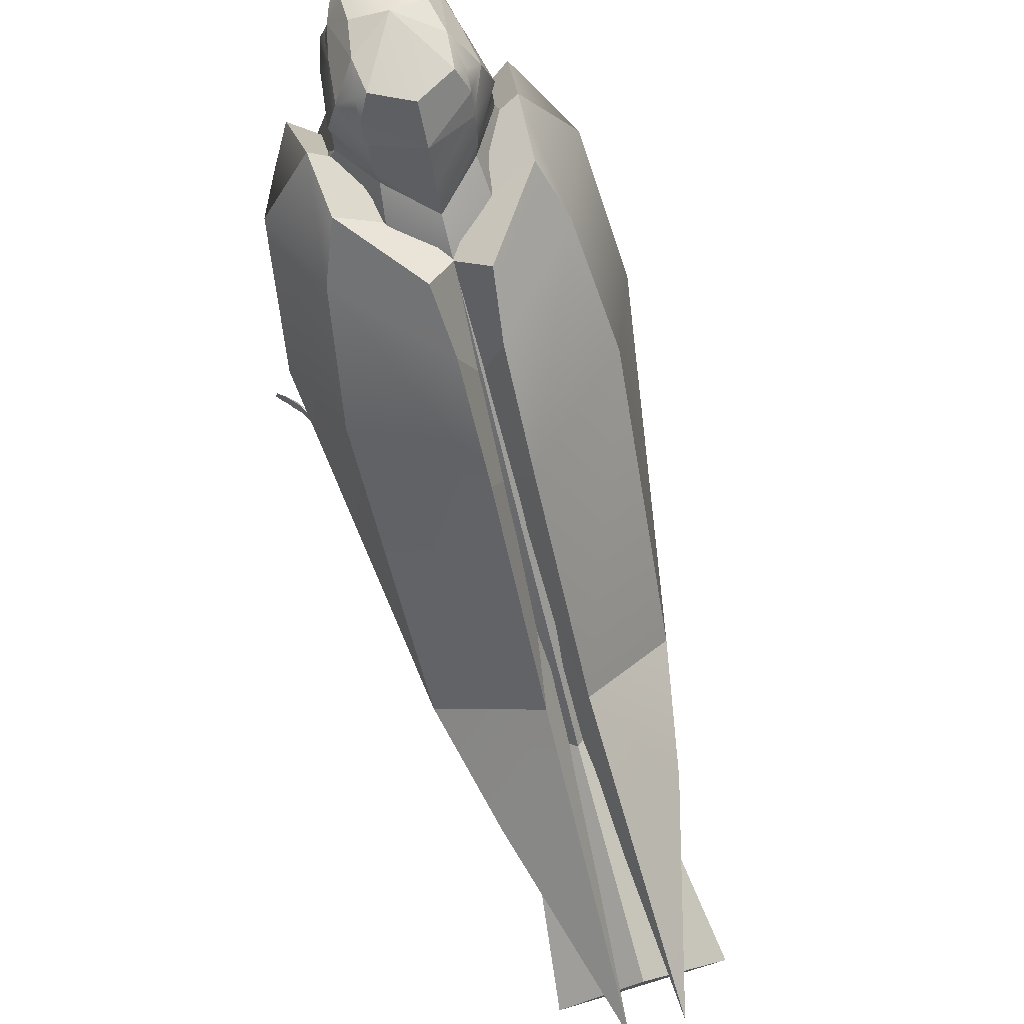
<metadata>
{"format":"obj","ext":"obj","renderer":"f3d","projection":"perspective","resolution":1024,"background":"white","views":[{"elev":75.6,"azim":163.4,"up":"+Y"}]}
</metadata>
<code>
g default
v 0.04303 0.543 0.2729
v 0.04428 0.5187 0.2751
v 0.0473 0.533 0.2662
v 0.02835 0.5169 0.2948
v 0.0196 0.5247 0.2996
v 0.02439 0.5289 0.3
v 0.03061 0.5336 0.2909
v 0.04398 0.5191 0.2753
v 0.04692 0.5329 0.2667
v 0.04277 0.5426 0.2732
v 0.02849 0.5172 0.2945
v 0.02464 0.5289 0.2995
v 0.03069 0.5335 0.2907
v 0.01998 0.5248 0.2992
v 0.03778 0.5205 0.2759
v 0.04085 0.5323 0.2676
v 0.03657 0.5394 0.275
v 0.02508 0.5181 0.2937
v 0.02209 0.5283 0.2977
v 0.02711 0.5333 0.2902
v 0.01884 0.5241 0.2979
v 0.03056 0.5216 0.2752
v 0.03483 0.5312 0.2695
v 0.03119 0.5367 0.2758
v 0.0217 0.5195 0.291
v 0.01953 0.5278 0.2944
v 0.02362 0.5321 0.2883
v 0.01857 0.5243 0.2958
v 0.02805 0.5258 0.2808
v 0.02891 0.5292 0.2795
v 0.02776 0.5315 0.2812
v 0.02473 0.5244 0.286
v 0.02346 0.529 0.2878
v 0.02497 0.5313 0.2857
v 0.02356 0.5266 0.2882
v 0.03713 0.4966 0.1615
v -0 0.4916 0.1263
v -0 0.4657 0.2766
v 0.06174 0.4904 0.198
v 0.04011 0.5363 0.1753
v -0 0.5526 0.1542
v -0 0.5264 0.3256
v 0.04937 0.5409 0.247
v 0.05458 0.551 0.2065
v 0.04149 0.5541 0.1865
v -0 0.5428 0.3188
v 0.03547 0.5752 0.2268
v 0.03243 0.5777 0.1969
v -0 0.5803 0.1792
v 0.0297 0.5711 0.2581
v -0 0.582 0.2517
v -0 0.5184 0.1389
v 0.06334 0.5243 0.202
v 0.03986 0.5161 0.1651
v -0 0.4872 0.3068
v 0.06113 0.5086 0.2031
v 0.05111 0.4739 0.2462
v 0.05567 0.5039 0.2558
v 0.03633 0.5337 0.2928
v 0.02959 0.5607 0.2812
v 0.04327 0.4973 0.2842
v 0.02348 0.5546 0.2951
v 0.01783 0.5517 0.3012
v 0.02126 0.5359 0.307
v 0.01413 0.5212 0.3147
v 0.01711 0.5162 0.3132
v 0.02196 0.4949 0.2991
v 0.02742 0.4607 0.2751
v -0 0.483 0.3528
v -0 0.4936 0.3442
v 0.01089 0.5069 0.3344
v 0.01118 0.4969 0.3341
v -0 0.4933 0.3227
v 0.01509 0.4993 0.3147
v 0.015 0.5114 0.3208
v -0 0.5239 0.3257
v -0 0.5201 0.3341
v -0 0.4912 0.3514
v 0.00301 0.4982 0.3548
v -0 0.4993 0.3577
v -0 0.4947 0.3499
v -0 0.5087 0.3531
v 0.006192 0.5026 0.3496
v -0 0.4956 0.3489
v -0 0.5159 0.3414
v 0.008434 0.5068 0.3378
v 0.04067 0.1764 -0.2043
v -0 0.2245 -0.2393
v -0 0.151 0.06006
v 0.01939 0.1499 0.05362
v 0.09087 0.1671 0.003099
v 0.07569 0.343 0.0103
v 0.1057 0.2821 0.0544
v 0.105 0.2372 0.1133
v 0.08413 0.215 0.1424
v 0.008208 0.2031 0.1596
v -0 0.2019 0.1614
v -0 0.3445 -0.06539
v 0.04177 0.4736 0.1268
v 0.09872 0.4106 0.1962
v 0.07686 0.3417 0.2605
v 0.03994 0.3353 0.2699
v -0 0.3272 0.2816
v -0 0.4636 0.08876
v 0.07115 0.1281 -0.4289
v -0 0.1491 -0.4276
v -0 0.1584 -0.1913
v -0 0.1281 -0.4289
v -0 0.1533 -0.09853
v -0 0.1615 0.04957
v 0.003752 0.4945 0.351
v 0.0056 0.4962 0.3491
v 0.008216 0.4978 0.3439
v 0.01234 0.4959 0.3343
v 0.01579 0.5039 0.3161
v 0.02614 0.5035 0.3074
v 0.0488 0.5064 0.2805
v 0.005637 0.4956 0.3374
v -0 0.4738 0.2741
v 0.03253 0.473 0.2727
v 0.04155 0.4753 0.2677
v 0.04659 0.479 0.2642
v 0.04126 0.5675 0.1997
v 0.02835 0.5169 0.2948
v 0.0196 0.5247 0.2996
v 0.04428 0.5187 0.2751
v 0.0473 0.533 0.2662
v 0.04303 0.543 0.2729
v 0.02439 0.5289 0.3
v 0.03061 0.5336 0.2909
v -0.04303 0.543 0.2729
v -0.04428 0.5187 0.2751
v -0.0473 0.533 0.2662
v -0.02835 0.5169 0.2948
v -0.0196 0.5247 0.2996
v -0.02439 0.5289 0.3
v -0.03061 0.5336 0.2909
v -0.04398 0.5191 0.2753
v -0.04692 0.5329 0.2667
v -0.04277 0.5426 0.2732
v -0.02849 0.5172 0.2945
v -0.02464 0.5289 0.2995
v -0.03069 0.5335 0.2907
v -0.01998 0.5248 0.2992
v -0.03778 0.5205 0.2759
v -0.04086 0.5323 0.2676
v -0.03657 0.5394 0.275
v -0.02508 0.5181 0.2937
v -0.02209 0.5283 0.2977
v -0.02711 0.5333 0.2902
v -0.01884 0.5241 0.2979
v -0.03056 0.5216 0.2752
v -0.03483 0.5312 0.2695
v -0.03119 0.5367 0.2758
v -0.0217 0.5195 0.291
v -0.01953 0.5278 0.2944
v -0.02362 0.5321 0.2883
v -0.01857 0.5243 0.2958
v -0.02805 0.5258 0.2808
v -0.02891 0.5292 0.2795
v -0.02776 0.5315 0.2812
v -0.02473 0.5244 0.286
v -0.02346 0.529 0.2878
v -0.02497 0.5313 0.2857
v -0.02356 0.5266 0.2882
v -0.03713 0.4966 0.1615
v -0.06174 0.4904 0.198
v -0.04011 0.5363 0.1753
v -0.04937 0.5409 0.247
v -0.05458 0.551 0.2065
v -0.04149 0.5541 0.1865
v -0.03547 0.5752 0.2268
v -0.03243 0.5777 0.1969
v -0.0297 0.5711 0.2581
v -0.06334 0.5243 0.202
v -0.03986 0.5161 0.1651
v -0.06113 0.5086 0.2031
v -0.05111 0.4739 0.2462
v -0.05567 0.5039 0.2558
v -0.03633 0.5337 0.2928
v -0.02959 0.5607 0.2812
v -0.04327 0.4973 0.2842
v -0.02348 0.5546 0.2951
v -0.01783 0.5517 0.3012
v -0.02126 0.5359 0.307
v -0.01413 0.5212 0.3147
v -0.01711 0.5162 0.3132
v -0.02196 0.4949 0.2991
v -0.02742 0.4607 0.2751
v -0.01089 0.5069 0.3344
v -0.01118 0.4969 0.3341
v -0.01509 0.4993 0.3147
v -0.015 0.5114 0.3208
v -0.00301 0.4982 0.3548
v -0.006192 0.5026 0.3496
v -0.008434 0.5068 0.3378
v -0.04067 0.1764 -0.2043
v -0.01939 0.1499 0.05362
v -0.09087 0.1671 0.003099
v -0.07569 0.343 0.0103
v -0.1057 0.2821 0.0544
v -0.105 0.2372 0.1133
v -0.08413 0.215 0.1424
v -0.008208 0.2031 0.1596
v -0.04177 0.4736 0.1268
v -0.09872 0.4106 0.1962
v -0.07686 0.3417 0.2605
v -0.03994 0.3353 0.2699
v -0.07115 0.1281 -0.4289
v -0.003752 0.4945 0.351
v -0.0056 0.4962 0.3491
v -0.008216 0.4978 0.3439
v -0.01234 0.4959 0.3343
v -0.01579 0.5039 0.3161
v -0.02614 0.5035 0.3074
v -0.0488 0.5064 0.2805
v -0.005637 0.4956 0.3374
v -0.03253 0.473 0.2727
v -0.04155 0.4753 0.2677
v -0.04659 0.479 0.2642
v -0.04126 0.5675 0.1997
v -0.02835 0.5169 0.2948
v -0.0196 0.5247 0.2996
v -0.04428 0.5187 0.2751
v -0.0473 0.533 0.2662
v -0.04303 0.543 0.2729
v -0.02439 0.5289 0.3
v -0.03061 0.5336 0.2909
v -0 0.2845 -0.1523
g Body_01 readTailedHawk_01
f 2 3 9 8
f 3 1 10 9
f 4 2 8 11
f 7 6 12 13
f 5 4 11 14
f 6 5 14 12
f 1 7 13 10
f 8 9 16 15
f 9 10 17 16
f 11 8 15 18
f 13 12 19 20
f 14 11 18 21
f 12 14 21 19
f 10 13 20 17
f 15 16 23 22
f 16 17 24 23
f 18 15 22 25
f 20 19 26 27
f 21 18 25 28
f 19 21 28 26
f 17 20 27 24
f 27 26 33 34
f 28 25 32 35
f 26 28 35 33
f 24 27 34 31
f 23 30 29 22
f 24 31 30 23
f 22 29 32 25
f 30 31 34 33 35 32 29
f 40 52 41
f 65 66 124 125
f 43 53 44
f 40 44 53
f 43 44 47 128
f 45 123 44
f 45 41 49 48
f 63 64 129 62
f 128 47 50
f 48 123 45
f 48 49 51
f 46 63 62 51
f 50 47 51
f 51 47 48
f 40 41 45
f 64 65 125 129
f 44 40 45
f 52 40 54
f 66 117 124
f 53 43 58
f 40 53 54
f 54 37 52
f 67 121 122 61
f 56 39 54
f 43 126 117 58
f 127 126 43
f 128 127 43
f 60 59 128 50
f 61 122 56 58
f 117 126 124
f 59 130 128
f 62 129 59 60
f 51 62 60 50
f 46 64 63
f 42 64 46
f 42 65 64
f 42 66 65
f 72 84 70 118
f 67 120 121
f 114 115 75 71
f 75 76 77 71
f 118 73 74 72
f 73 67 74
f 115 116 66 75
f 66 42 76 75
f 71 77 85 86
f 78 111 79 69
f 79 80 69
f 111 112 83 79
f 83 82 80 79
f 112 113 86 83
f 86 85 82 83
f 229 87 88
f 96 89 90
f 93 94 91 87
f 92 93 87
f 94 95 91
f 95 90 91
f 95 96 90
f 99 100 93 92
f 100 101 94 93
f 101 95 94
f 101 102 95
f 102 96 95
f 102 103 96
f 104 99 92 98
f 36 39 100 99
f 39 101 100
f 39 57 101
f 57 102 101
f 57 68 102
f 68 103 102
f 37 36 99 104
f 88 87 105 106
f 105 87 107 108
f 106 105 108
f 90 110 109
f 91 107 87
f 90 109 91
f 91 109 107
f 89 110 90
f 113 114 71 86
f 81 112 111 78
f 84 113 112 81
f 72 114 113 84
f 74 115 114 72
f 67 116 115 74
f 61 117 116 67
f 58 117 61
f 53 58 56
f 54 53 56
f 73 118 70
f 55 67 73
f 119 120 67 55
f 103 68 38
f 96 103 97
f 89 96 97
f 36 37 54
f 38 68 120 119
f 121 120 68
f 122 121 68 57
f 56 122 57
f 56 57 39
f 54 39 36
f 116 117 66
f 47 123 48
f 44 123 47
f 129 130 59
f 132 138 139 133
f 133 139 140 131
f 134 141 138 132
f 137 143 142 136
f 135 144 141 134
f 136 142 144 135
f 131 140 143 137
f 138 145 146 139
f 139 146 147 140
f 141 148 145 138
f 143 150 149 142
f 144 151 148 141
f 142 149 151 144
f 140 147 150 143
f 145 152 153 146
f 146 153 154 147
f 148 155 152 145
f 150 157 156 149
f 151 158 155 148
f 149 156 158 151
f 147 154 157 150
f 157 164 163 156
f 158 165 162 155
f 156 163 165 158
f 154 161 164 157
f 153 152 159 160
f 154 153 160 161
f 152 155 162 159
f 160 159 162 165 163 164 161
f 168 41 52
f 186 223 222 187
f 169 170 175
f 168 175 170
f 169 226 172 170
f 171 170 221
f 171 173 49 41
f 184 183 227 185
f 226 174 172
f 173 171 221
f 173 51 49
f 46 51 183 184
f 174 51 172
f 51 173 172
f 168 171 41
f 185 227 223 186
f 170 171 168
f 52 176 168
f 187 222 216
f 175 179 169
f 168 176 175
f 176 52 37
f 188 182 220 219
f 177 176 167
f 169 179 216 224
f 225 169 224
f 226 169 225
f 181 174 226 180
f 182 179 177 220
f 216 222 224
f 180 226 228
f 183 181 180 227
f 51 174 181 183
f 46 184 185
f 42 46 185
f 42 185 186
f 42 186 187
f 191 217 70 84
f 188 219 218
f 213 190 193 214
f 193 190 77 76
f 217 191 192 73
f 73 192 188
f 214 193 187 215
f 187 193 76 42
f 190 196 85 77
f 78 69 194 210
f 194 69 80
f 210 194 195 211
f 195 194 80 82
f 211 195 196 212
f 196 195 82 85
f 197 229 88
f 204 198 89
f 201 197 199 202
f 200 197 201
f 202 199 203
f 203 199 198
f 203 198 204
f 205 200 201 206
f 206 201 202 207
f 207 202 203
f 207 203 208
f 208 203 204
f 208 204 103
f 104 98 200 205
f 166 205 206 167
f 167 206 207
f 167 207 178
f 178 207 208
f 178 208 189
f 189 208 103
f 37 104 205 166
f 88 106 209 197
f 209 108 107 197
f 106 108 209
f 198 109 110
f 199 197 107
f 198 199 109
f 199 107 109
f 89 198 110
f 212 196 190 213
f 81 78 210 211
f 84 81 211 212
f 191 84 212 213
f 192 191 213 214
f 188 192 214 215
f 182 188 215 216
f 179 182 216
f 175 177 179
f 176 177 175
f 73 70 217
f 55 73 188
f 119 55 188 218
f 103 38 189
f 204 97 103
f 89 97 204
f 166 176 37
f 38 119 218 189
f 219 189 218
f 220 178 189 219
f 177 178 220
f 177 167 178
f 176 166 167
f 215 187 216
f 172 173 221
f 170 172 221
f 227 180 228
f 98 229 197 200
f 98 92 87 229
g default
v 0.02414 0.4961 0.07552
v 0.07774 0.4915 0.1473
v 0.08176 0.4859 0.2042
v 0.08838 0.4348 0.254
v 0.0176 0.2547 -0.2086
v 0.1009 0.1625 -0.1661
v 0.1172 0.1447 -0.01871
v 0.1082 0.1823 0.1016
v 0.1097 0.228 0.1576
v 0.1385 0.3414 0.09133
v 0.1093 0.3784 0.02327
v 0.01692 0.3918 -0.05675
v 0.1064 0.3535 0.2505
v 0.1249 0.4284 0.1855
v 0.09502 0.4542 0.11
v 0.01787 0.4593 0.02696
v 0.02362 0.145 -0.4659
v 0.07555 0.1714 -0.2797
v -0 0.471 0.09639
v -0 0.4626 0.1268
v -0 0.4678 0.1693
v -0 0.3802 0.2109
v -0 0.4066 0.02704
v -0 0.3517 0.2092
v -0 0.1761 -0.03613
v -0 0.2333 0.08786
v -0 0.1802 -0.09524
v -0 0.2789 0.1335
v -0 0.3443 -0.04245
v -0 0.2868 -0.1033
v -0 0.231 -0.1724
v -0 0.1996 -0.1476
v -0.02414 0.4961 0.07552
v -0.07774 0.4915 0.1473
v -0.08176 0.4859 0.2042
v -0.08838 0.4348 0.254
v -0.0176 0.2547 -0.2086
v -0.1009 0.1625 -0.1661
v -0.1172 0.1447 -0.01871
v -0.1082 0.1823 0.1016
v -0.1097 0.228 0.1576
v -0.1385 0.3414 0.09133
v -0.1093 0.3784 0.02327
v -0.01692 0.3918 -0.05675
v -0.1064 0.3535 0.2505
v -0.1249 0.4284 0.1855
v -0.09502 0.4542 0.11
v -0.01787 0.4593 0.02696
v -0.02362 0.145 -0.4659
v -0.07555 0.1714 -0.2797
g readTailedHawk_01 wing_down_5
f 240 235 234 241
f 238 237 236 239
f 239 236 235 240
f 242 238 239 243
f 243 239 240 244
f 244 240 241 245
f 233 242 243 232
f 232 243 244 231
f 231 244 245 230
f 235 247 234
f 230 248 249 231
f 232 250 251 233
f 231 249 250 232
f 245 252 248 230
f 233 251 253 242
f 237 255 254 236
f 236 254 256 235
f 238 257 255 237
f 234 259 258 241
f 242 253 257 238
f 241 258 252 245
f 246 260 259 234
f 235 256 261 247
f 247 261 260 246
f 247 246 234
f 272 273 266 267
f 270 271 268 269
f 271 272 267 268
f 274 275 271 270
f 275 276 272 271
f 276 277 273 272
f 265 264 275 274
f 264 263 276 275
f 263 262 277 276
f 267 266 279
f 262 263 249 248
f 264 265 251 250
f 263 264 250 249
f 277 262 248 252
f 265 274 253 251
f 269 268 254 255
f 268 267 256 254
f 270 269 255 257
f 266 273 258 259
f 274 270 257 253
f 273 277 252 258
f 278 266 259 260
f 267 279 261 256
f 279 278 260 261
f 279 266 278
g default
v 0.09221 0.007431 0.1809
v 0.04297 0.007908 0.1821
v 0.09221 0.02749 0.1809
v 0.04297 0.02749 0.1821
v 0.1366 0.02749 0.1593
v 0.05849 0.02307 0.05074
v 0.1366 0.009447 0.1593
v 0.05849 0.003965 0.05074
v 0.09019 0.0267 0.1251
v 0.05986 0.0424 0.0903
v 0.05176 0.01402 0.09699
v 0.09019 0.02197 0.1251
v 0.06862 0.01932 0.1313
v 0.07716 0.01676 0.0992
v 0.09564 0.01402 0.08469
v 0.0834 0.0424 0.08333
v 0.07368 0.0424 0.1043
v 0.06862 0.02849 0.1313
v 0.1214 0.02729 0.1317
v 0.1215 0.00394 0.1318
v 0.0443 0.02729 0.1548
v 0.04429 0.00394 0.155
v 0.08826 0.03626 0.1245
v 0.08582 0.01598 0.1196
v 0.07017 0.01575 0.1238
v 0.07019 0.03564 0.1305
v 0.05686 0.005657 0.06806
v 0.05686 0.02159 0.06806
v 0.0743 0.005657 0.06291
v 0.0743 0.02159 0.06291
v 0.06114 0.03397 0.08082
v 0.08348 0.01409 0.0716
v 0.07688 0.03507 0.07591
v 0.05415 0.01409 0.08026
v 0.1256 0.02032 0.1466
v 0.1301 0.0129 0.1502
v 0.1276 0.01377 0.1515
v 0.1557 -0.006429 0.1859
v 0.1384 0.02968 0.1617
v 0.1426 0.01771 0.1627
v 0.1377 0.01796 0.1666
v 0.1535 0.01452 0.1816
v 0.1512 0.00989 0.1754
v 0.1477 0.01008 0.1782
v 0.1472 0.0262 0.1729
v 0.1464 0.01638 0.1682
v 0.1421 0.0166 0.1716
v 0.04879 0.01816 0.1634
v 0.04762 0.01071 0.1716
v 0.04394 0.01102 0.1692
v 0.03575 -0.003201 0.2138
v 0.04353 0.02958 0.1813
v 0.0457 0.01828 0.1867
v 0.03974 0.01802 0.1851
v 0.03686 0.01714 0.2069
v 0.04078 0.01205 0.202
v 0.03644 0.01187 0.2008
v 0.03968 0.02762 0.1953
v 0.04352 0.01763 0.1932
v 0.0383 0.0174 0.1917
v 0.08707 0.02199 0.1638
v 0.0903 0.01117 0.1687
v 0.08826 0.01114 0.1716
v 0.1012 -0.007698 0.2114
v 0.09268 0.02828 0.1828
v 0.09663 0.01646 0.1852
v 0.09069 0.01644 0.1869
v 0.09978 0.01325 0.2068
v 0.1002 0.008676 0.2001
v 0.09584 0.008668 0.2014
v 0.09672 0.02488 0.1964
v 0.09816 0.01514 0.1917
v 0.09295 0.01513 0.1932
v 0.06403 0.01952 0.06829
v 0.05804 0.005736 0.06162
v 0.06628 0.006036 0.05911
v 0.05085 0.000826 0.02199
v 0.05976 0.02253 0.05444
v 0.05585 0.01366 0.04952
v 0.06092 0.01384 0.048
v 0.05298 0.01667 0.0311
v 0.05244 0.01127 0.03536
v 0.05615 0.0114 0.03426
v 0.05614 0.0234 0.04247
v 0.05448 0.01431 0.04388
v 0.05892 0.01447 0.04255
v 0.07038 0.1237 0.04408
v 0.05156 0.1237 0.07426
v 0.03654 0.1237 0.0541
v 0.03838 0.1116 0.04047
v 0.061 0.1132 0.03342
v 0.08312 0.1963 0.01024
v 0.05327 0.1963 0.08853
v -0.0116 0.1963 0.04353
v 0.008742 0.1735 -0.001753
v 0.07427 0.1765 -0.04055
v 0.05665 0.2604 0.001896
v 0.05852 0.2461 0.1017
v -0 0.2257 0.04376
v -0 0.2011 -0.01318
v 0.05502 0.2277 -0.01904
v 0.05236 0.1576 0.08091
v 0.08754 0.1576 0.02829
v 0.06719 0.1203 -0.02669
v 0.02389 0.1181 -0.01284
v 0.01408 0.1576 0.04917
v -0.09221 0.007431 0.1809
v -0.04297 0.007908 0.1821
v -0.09221 0.02749 0.1809
v -0.04297 0.02749 0.1821
v -0.1366 0.02749 0.1593
v -0.05849 0.02307 0.05074
v -0.1366 0.009447 0.1593
v -0.05849 0.003965 0.05074
v -0.09019 0.0267 0.1251
v -0.05986 0.0424 0.0903
v -0.05176 0.01402 0.09699
v -0.09019 0.02197 0.1251
v -0.06862 0.01932 0.1313
v -0.07716 0.01676 0.0992
v -0.09564 0.01402 0.08469
v -0.0834 0.0424 0.08333
v -0.07368 0.0424 0.1043
v -0.06862 0.02849 0.1313
v -0.1214 0.02729 0.1317
v -0.1215 0.00394 0.1318
v -0.0443 0.02729 0.1548
v -0.04429 0.00394 0.155
v -0.08826 0.03626 0.1245
v -0.08582 0.01598 0.1196
v -0.07017 0.01575 0.1238
v -0.07019 0.03564 0.1305
v -0.05686 0.005657 0.06806
v -0.05686 0.02159 0.06806
v -0.0743 0.005657 0.06291
v -0.0743 0.02159 0.06291
v -0.06114 0.03397 0.08082
v -0.08348 0.01409 0.0716
v -0.07688 0.03507 0.07591
v -0.05415 0.01409 0.08026
v -0.1256 0.02032 0.1466
v -0.1301 0.0129 0.1502
v -0.1276 0.01377 0.1515
v -0.1557 -0.006429 0.1859
v -0.1384 0.02968 0.1617
v -0.1426 0.01771 0.1627
v -0.1377 0.01796 0.1666
v -0.1535 0.01452 0.1816
v -0.1512 0.00989 0.1754
v -0.1477 0.01008 0.1782
v -0.1472 0.0262 0.1729
v -0.1464 0.01638 0.1682
v -0.1421 0.0166 0.1716
v -0.04879 0.01816 0.1634
v -0.04762 0.01071 0.1716
v -0.04394 0.01102 0.1692
v -0.03575 -0.003201 0.2138
v -0.04353 0.02958 0.1813
v -0.0457 0.01828 0.1867
v -0.03974 0.01802 0.1851
v -0.03686 0.01714 0.2069
v -0.04078 0.01205 0.202
v -0.03644 0.01187 0.2008
v -0.03968 0.02762 0.1953
v -0.04352 0.01763 0.1932
v -0.0383 0.0174 0.1917
v -0.08707 0.02199 0.1638
v -0.0903 0.01117 0.1687
v -0.08826 0.01114 0.1716
v -0.1012 -0.007698 0.2114
v -0.09268 0.02828 0.1828
v -0.09663 0.01646 0.1852
v -0.09069 0.01644 0.1869
v -0.09978 0.01325 0.2068
v -0.1002 0.008676 0.2001
v -0.09584 0.008668 0.2014
v -0.09672 0.02488 0.1964
v -0.09816 0.01514 0.1917
v -0.09295 0.01513 0.1932
v -0.06403 0.01952 0.06829
v -0.05804 0.005736 0.06162
v -0.06628 0.006036 0.05911
v -0.05085 0.000826 0.02199
v -0.05976 0.02253 0.05444
v -0.05585 0.01366 0.04952
v -0.06092 0.01384 0.048
v -0.05298 0.01667 0.0311
v -0.05244 0.01127 0.03536
v -0.05615 0.0114 0.03426
v -0.05614 0.0234 0.04247
v -0.05448 0.01431 0.04388
v -0.05892 0.01447 0.04255
v -0.07038 0.1237 0.04408
v -0.05156 0.1237 0.07426
v -0.03654 0.1237 0.0541
v -0.03838 0.1116 0.04047
v -0.061 0.1132 0.03342
v -0.08312 0.1963 0.01024
v -0.05327 0.1963 0.08853
v 0.0116 0.1963 0.04353
v -0.008742 0.1735 -0.001753
v -0.07427 0.1765 -0.04055
v -0.05665 0.2604 0.001896
v -0.05852 0.2461 0.1017
v -0.05502 0.2277 -0.01904
v -0.05236 0.1576 0.08091
v -0.08754 0.1576 0.02829
v -0.06719 0.1203 -0.02669
v -0.02389 0.1181 -0.01284
v -0.01408 0.1576 0.04917
g readTailedHawk_01 foot1
f 297 283 281 292
f 294 311 312 295
f 293 290 313 311 294
f 289 310 313 290
f 286 284 288 291
f 296 289 300 305
f 281 283 300 301
f 292 281 301 304
f 288 282 280 291
f 291 280 292 304 303
f 286 291 303 299
f 284 286 299 298
f 288 284 298 302
f 282 288 302 305 297
f 280 282 297 292
f 300 283 297 305
f 300 289 290 301
f 301 290 293 304
f 304 293 303
f 303 293 294 299
f 299 294 295 298
f 298 295 296 302
f 302 296 305
f 309 285 307
f 308 287 285 309
f 306 287 308
f 307 285 287 306
f 312 309 307 310
f 311 308 309 312
f 313 306 308 311
f 310 307 306 313
f 314 315 316
f 314 318 319 315
f 315 319 320 316
f 316 320 318 314
f 318 324 325 319
f 319 325 326 320
f 320 326 324 318
f 321 317 322
f 322 317 323
f 323 317 321
f 324 321 322 325
f 325 322 323 326
f 326 323 321 324
f 327 328 329
f 327 331 332 328
f 328 332 333 329
f 329 333 331 327
f 331 337 338 332
f 332 338 339 333
f 333 339 337 331
f 334 330 335
f 335 330 336
f 336 330 334
f 337 334 335 338
f 338 335 336 339
f 339 336 334 337
f 340 341 342
f 340 344 345 341
f 341 345 346 342
f 342 346 344 340
f 344 350 351 345
f 345 351 352 346
f 346 352 350 344
f 347 343 348
f 348 343 349
f 349 343 347
f 350 347 348 351
f 351 348 349 352
f 352 349 347 350
f 353 354 355
f 353 357 358 354
f 354 358 359 355
f 355 359 357 353
f 357 363 364 358
f 358 364 365 359
f 359 365 363 357
f 360 356 361
f 361 356 362
f 362 356 360
f 363 360 361 364
f 364 361 362 365
f 365 362 360 363
f 295 366 367 296
f 296 367 368 289
f 289 368 369 310
f 310 369 370 312
f 312 370 366 295
f 381 382 371 372
f 385 381 372 373
f 384 385 373 374
f 383 384 374 375
f 382 383 375 371
f 372 371 376 377
f 373 372 377 378
f 374 373 378 379
f 375 374 379 380
f 371 375 380 376
f 366 382 381 367
f 370 383 382 366
f 369 384 383 370
f 368 385 384 369
f 367 381 385 368
f 403 398 387 389
f 400 401 418 417
f 399 400 417 419 396
f 395 396 419 416
f 392 397 394 390
f 402 411 406 395
f 387 407 406 389
f 398 410 407 387
f 394 397 386 388
f 397 409 410 398 386
f 392 405 409 397
f 390 404 405 392
f 394 408 404 390
f 388 403 411 408 394
f 386 398 403 388
f 406 411 403 389
f 406 407 396 395
f 407 410 399 396
f 410 409 399
f 409 405 400 399
f 405 404 401 400
f 404 408 402 401
f 408 411 402
f 415 413 391
f 414 415 391 393
f 412 414 393
f 413 412 393 391
f 418 416 413 415
f 417 418 415 414
f 419 417 414 412
f 416 419 412 413
f 420 422 421
f 420 421 425 424
f 421 422 426 425
f 422 420 424 426
f 424 425 431 430
f 425 426 432 431
f 426 424 430 432
f 427 428 423
f 428 429 423
f 429 427 423
f 430 431 428 427
f 431 432 429 428
f 432 430 427 429
f 433 435 434
f 433 434 438 437
f 434 435 439 438
f 435 433 437 439
f 437 438 444 443
f 438 439 445 444
f 439 437 443 445
f 440 441 436
f 441 442 436
f 442 440 436
f 443 444 441 440
f 444 445 442 441
f 445 443 440 442
f 446 448 447
f 446 447 451 450
f 447 448 452 451
f 448 446 450 452
f 450 451 457 456
f 451 452 458 457
f 452 450 456 458
f 453 454 449
f 454 455 449
f 455 453 449
f 456 457 454 453
f 457 458 455 454
f 458 456 453 455
f 459 461 460
f 459 460 464 463
f 460 461 465 464
f 461 459 463 465
f 463 464 470 469
f 464 465 471 470
f 465 463 469 471
f 466 467 462
f 467 468 462
f 468 466 462
f 469 470 467 466
f 470 471 468 467
f 471 469 466 468
f 401 402 473 472
f 402 395 474 473
f 395 416 475 474
f 416 418 476 475
f 418 401 472 476
f 485 478 477 486
f 489 479 478 485
f 488 480 479 489
f 487 481 480 488
f 486 477 481 487
f 478 483 482 477
f 479 378 483 478
f 480 379 378 479
f 481 484 379 480
f 477 482 484 481
f 472 473 485 486
f 476 472 486 487
f 475 476 487 488
f 474 475 488 489
f 473 474 489 485

</code>
